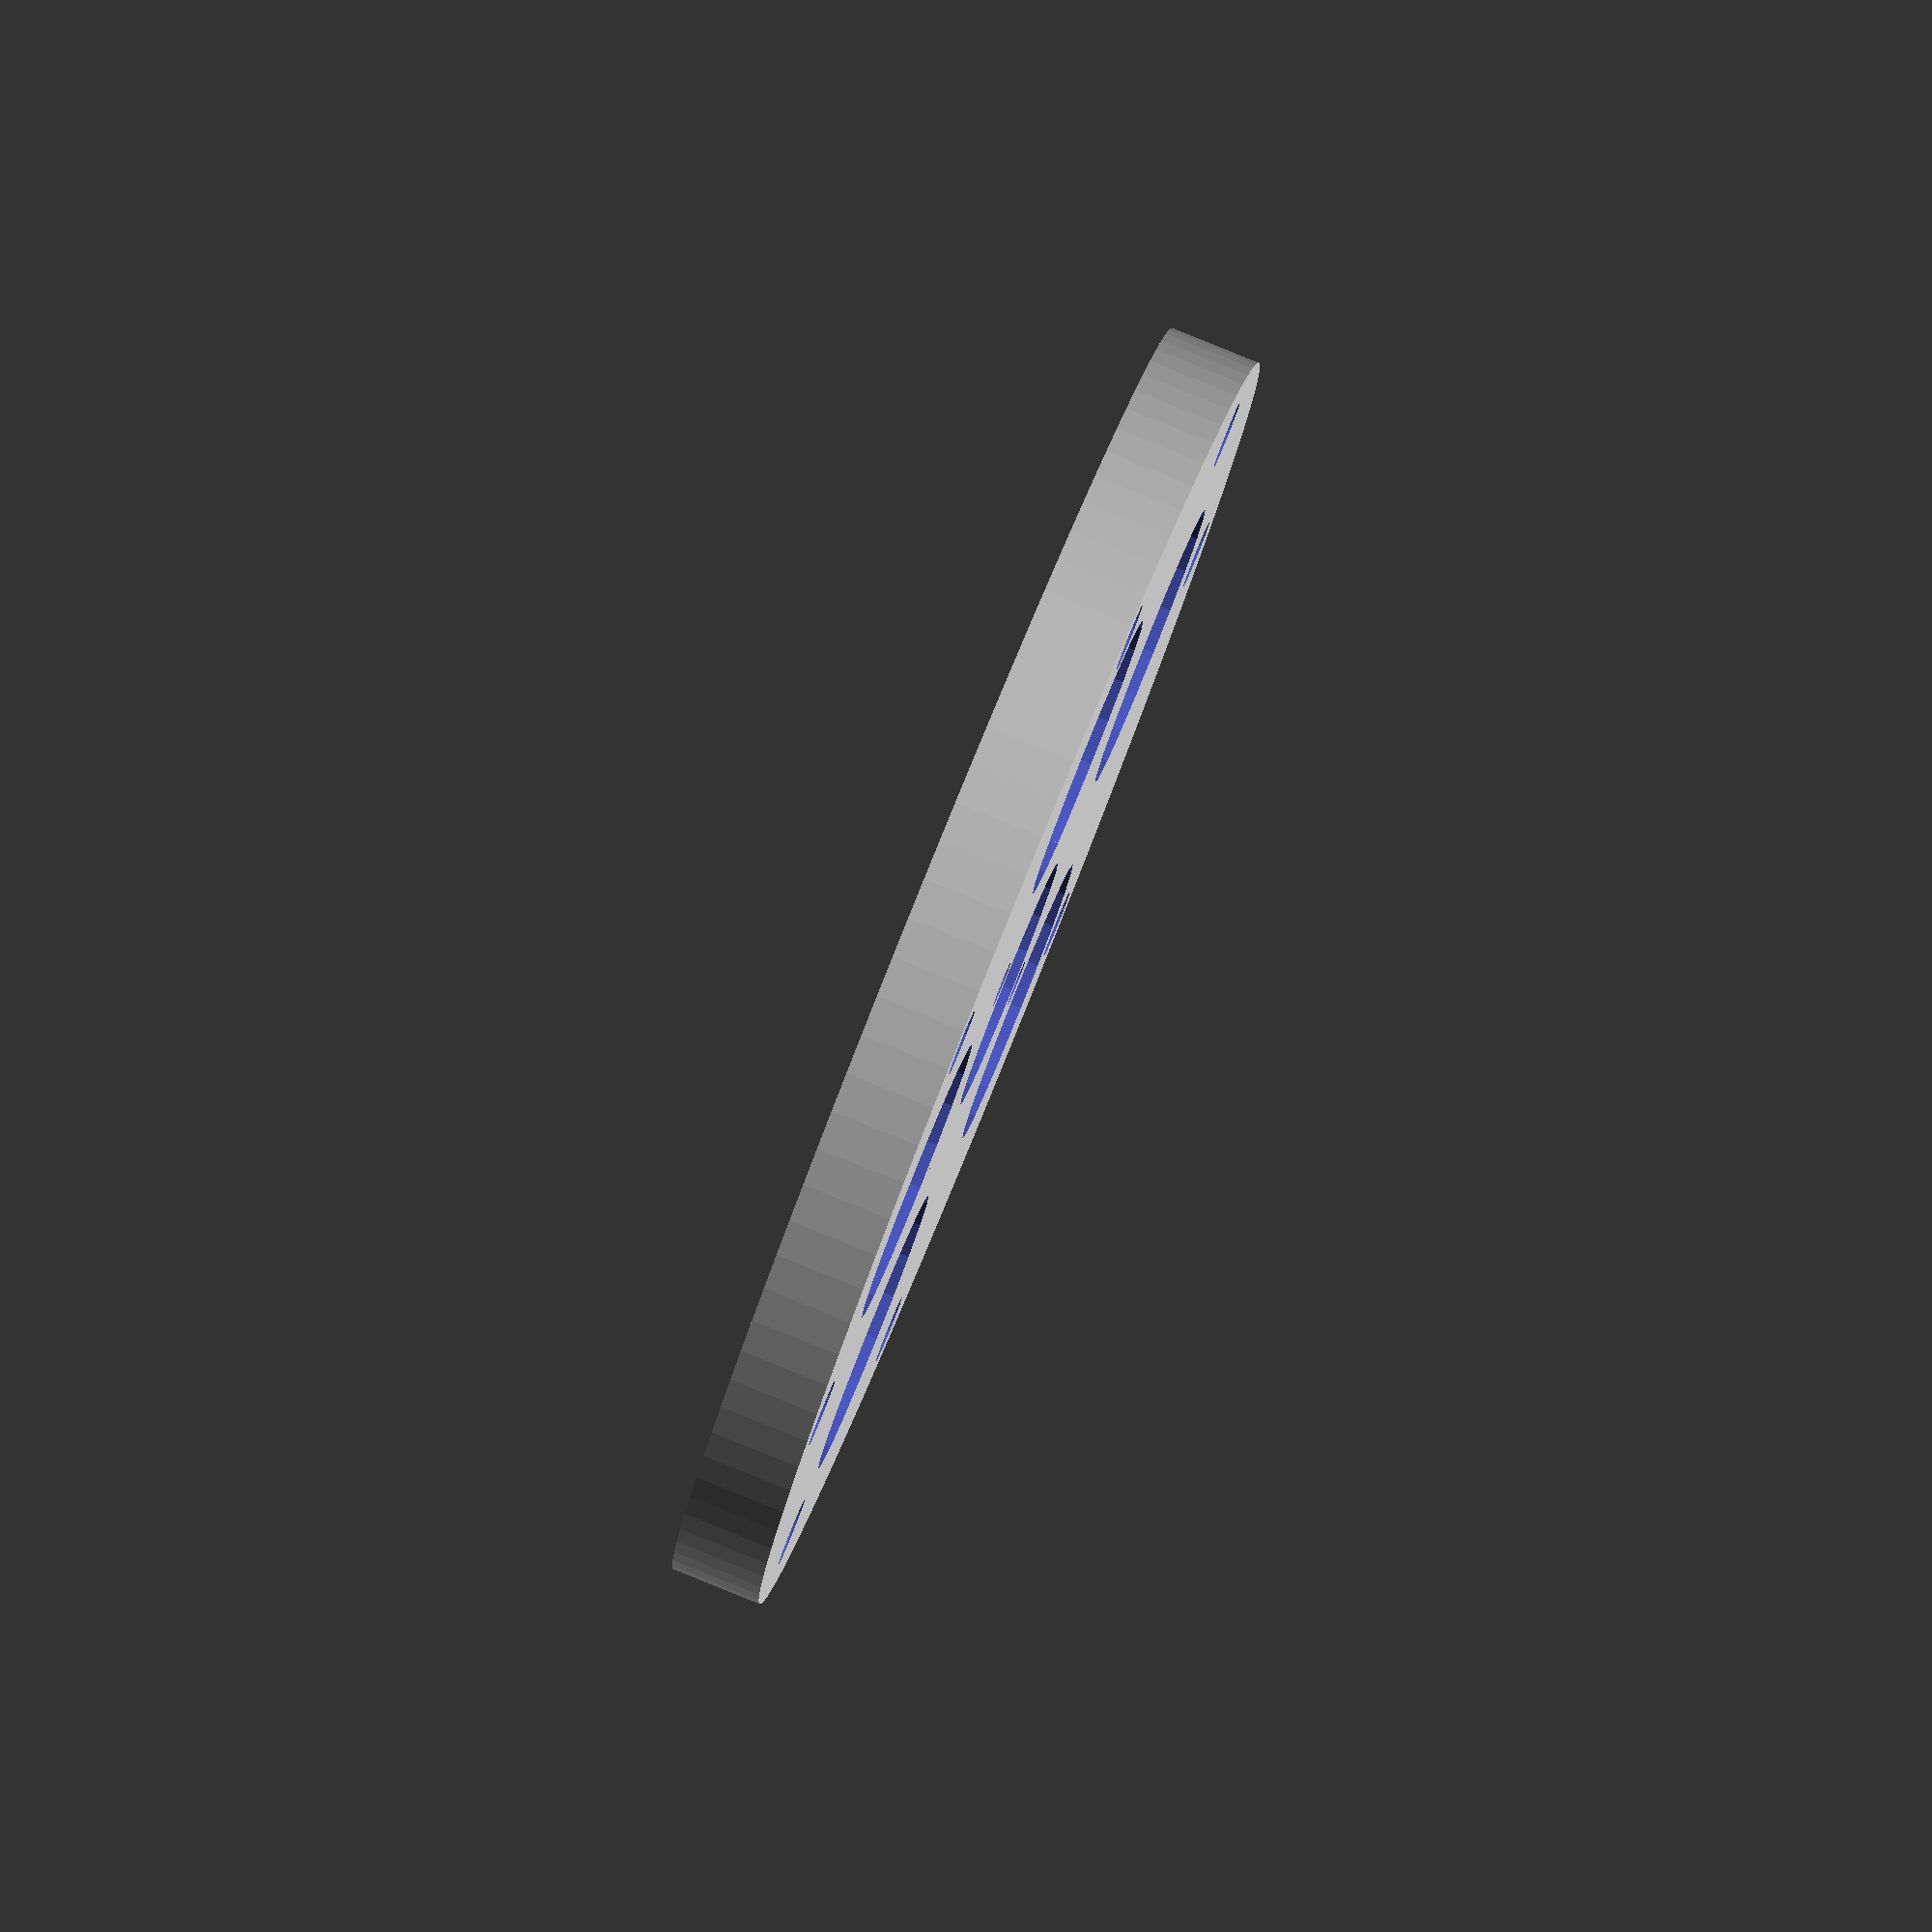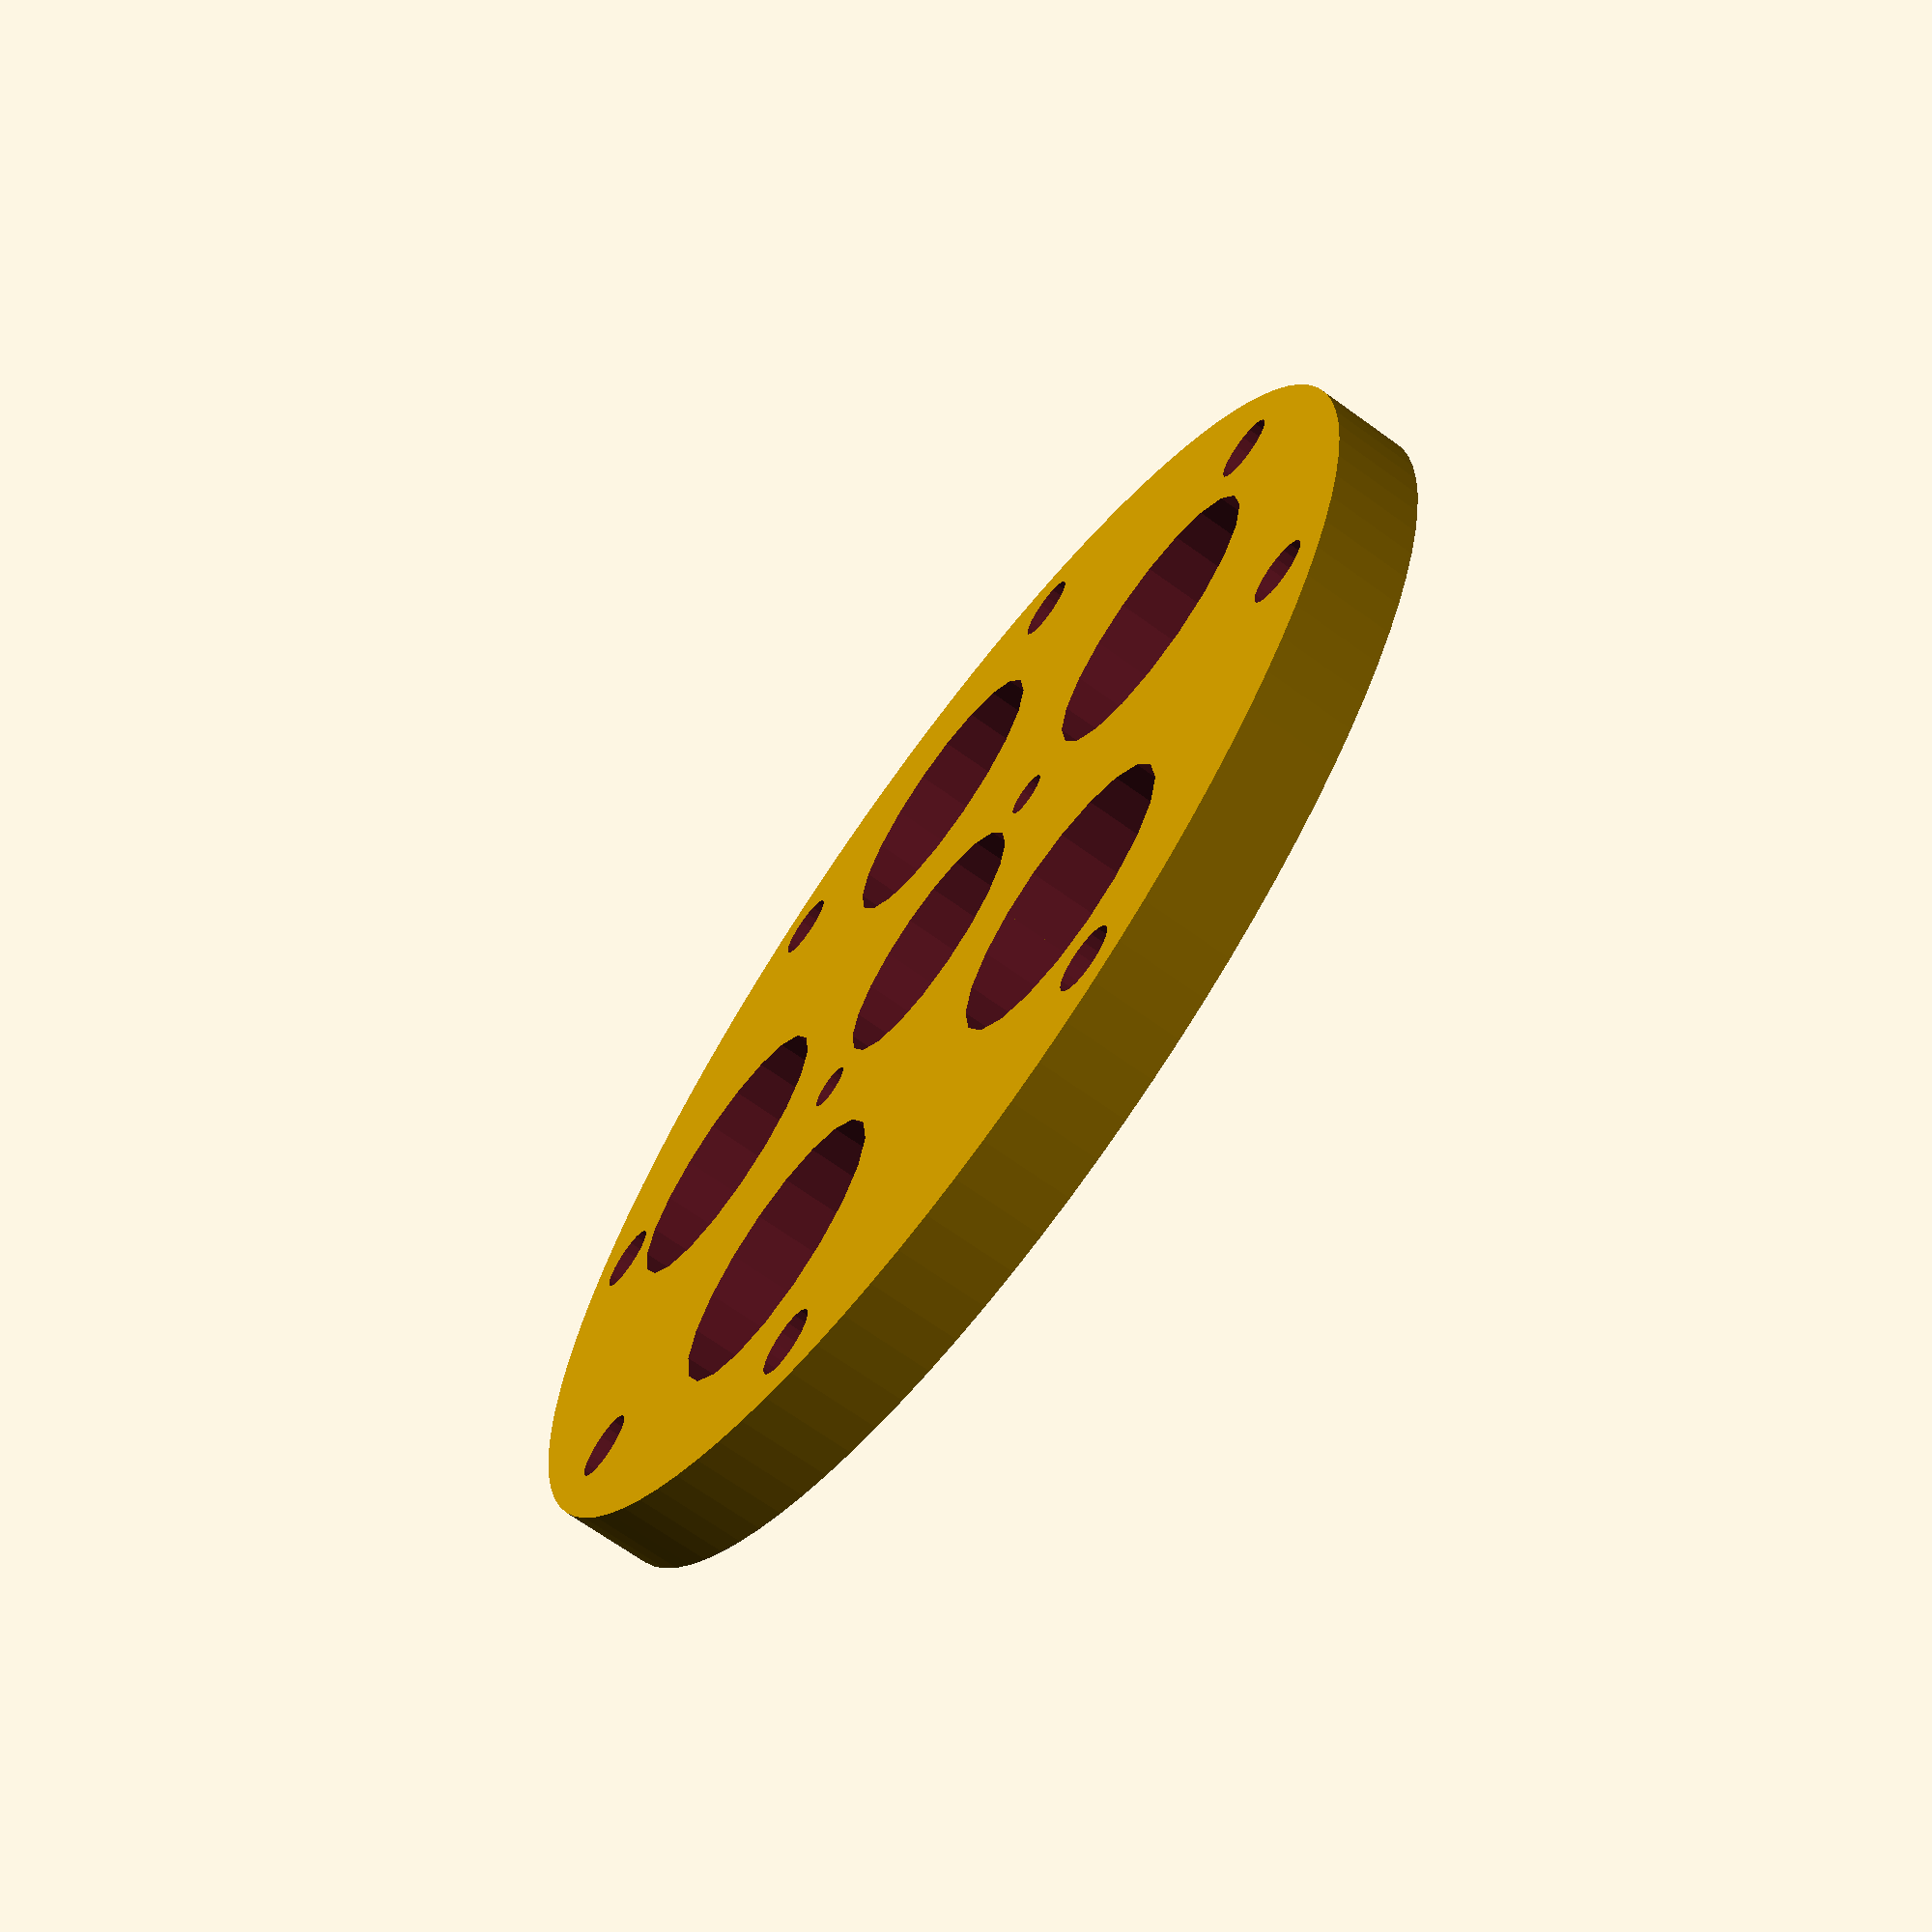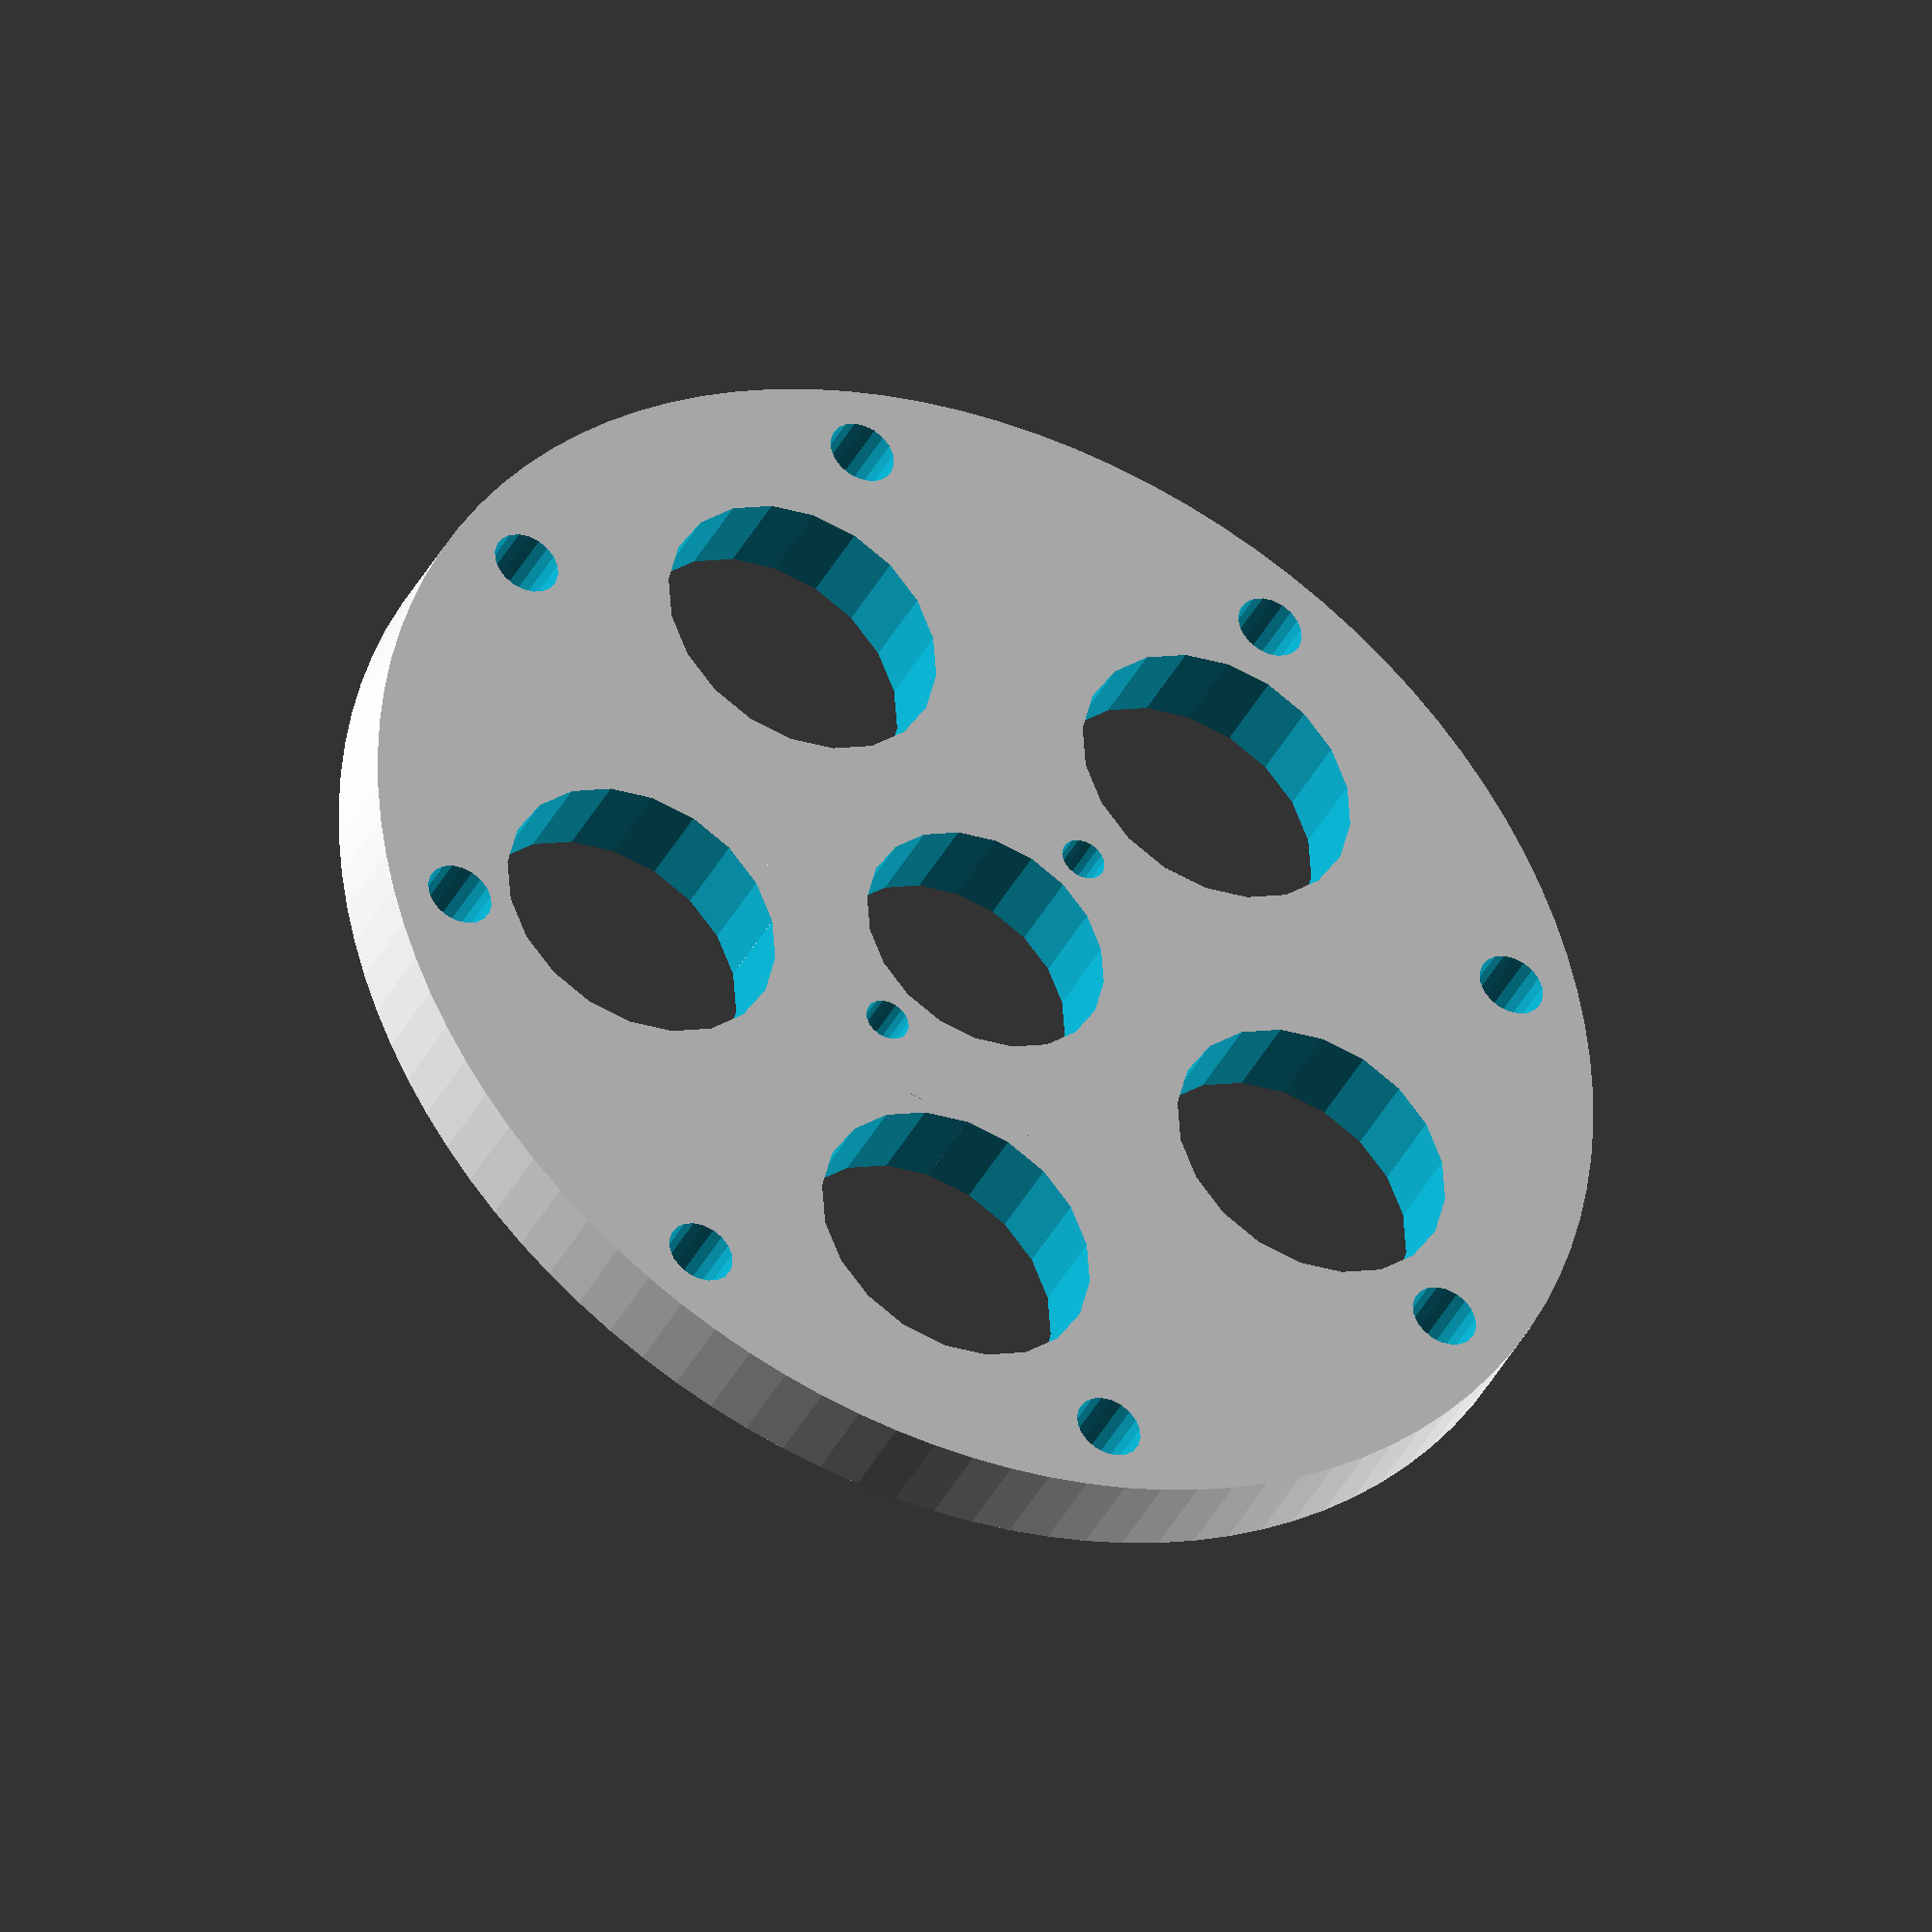
<openscad>
//RUEDA con radios 
//parametros rueda

//medidas del aro externo de la rueda.
diametro=86; //diametro externo de la rueda. influye en la velocidad.
grosor=6;	// grosor del aro externo de la rueda

//medidas de los radios
//grosor_radios=8; //grosor o altura de los radios

//medidas del hub central
grosor_hub=12; //grosor o altura del hub central. minimo grosor_tuerca+1
diam_hub=31;	//diametro del hub
diametro_tuerca=16.8; //diametro mayor, entre picos, de la tuerca
grosor_tuerca=6; //grosor o altura de la tuerca
diam_eje=5;  //eje central por el que pasa el tornillo de izquierdas
diam_eje_motor=9.6; //diametro del eje motor
diam_eje_mandril=12; //diametro del eje del mandril


//medidas de las cadenas
dientes=8; //numero de dientes de la rueda
paso=30; //distacia entre las tuercas o dientes de la cadena

//medidas de los agujeros del hub
tornillohub=2;
pasohub=diametro_tuerca+5.8;
metrica_hub=3;

//exterior (1) interior (2) suplementos(3)
pos_rueda=2;



angulodientes=360/dientes;
distanciadientes=paso*dientes/3.141592;

angulohub=360/tornillohub;
distanciahub=pasohub*tornillohub/3.141592;

module rueda(gros=grosor, diam=diametro, diam_axis=diam_eje,diam_tuerca=diametro_tuerca)
{
	difference(){
		union(){
			difference(){
			//rueda
				
				//parte exterior y radios
				cylinder (r=diam/2, h=gros, $fn=100);
				//translate([0,0,grosor_radios])
				//cylinder (r=(diam-20)/2, h=100, $fn=100);
				//vaciado de radios
				if (pos_rueda!=3){
					for (i=[0:4]) 
					{
					translate([(25)*cos(72*i),(25)*sin(72*i),-1])
					cylinder(r=(38)/4, h=100, $fn=20);
		
					}//fin for
				}
						
			}// fin diference
			//cilindro del hub	
			//si es rueda externa hub alto
			if (pos_rueda==1){
					cylinder (r=diam_hub/2, h=grosor_hub+grosor, $fn=20);
			}
			//si es rueda interna hub bajo
			if (pos_rueda==2){
					cylinder (r=diam_hub/2, h=grosor, $fn=20);
			}
		}// fin union
			if (pos_rueda==1){
				//taladro
				cylinder(r=diam_axis/2, h=80, $fn=30, center=true);
				//tuerca
				translate ([0,0,grosor])
				cylinder(r=diam_tuerca/2, h=grosor+grosor_hub+2, $fn=6);
				//agujero resto hub
				translate ([0,0,grosor+grosor_tuerca])
				cylinder(r=(diam_tuerca+1)/2, h=grosor+grosor_hub+2, $fn=20);
			}
			if (pos_rueda==2){
				//cylinder(r=diam_eje_mandril/2, h=80, $fn=30, center=true);
				//translate ([0,0,grosor-2])
				cylinder(r=(diam_tuerca)/2, h=grosor*5, $fn=20, center=true);
			}
	}//fin diference
}



difference()
//union()
{
	//rueda en si
	rueda();
	//taladros
	for (i=[0:dientes-1]) 
	{
		translate([distanciadientes/2*cos(angulodientes*i),distanciadientes/2*sin(angulodientes*i),0])
		cylinder(r=4.5/2, h=100, $fn=20);
		//translate ([8*cos(angulodientes*i),8*sin(angulodientes*i),grosor])
		//rotate([0,0,angulodientes*i])
		//cube([4,distanciadientes/2,10]);
	}
	//agujeros de union de hub
	for (i=[0:tornillohub-1]) 
	{
		translate([pasohub/2*cos(angulohub*i+39),pasohub/2*sin(angulohub*i+39),0])
		cylinder(r=metrica_hub/2, h=100, $fn=20,center=true);
		//translate ([8*cos(angulodientes*i),8*sin(angulodientes*i),grosor])
		//rotate([0,0,angulodientes*i])
		//cube([4,distanciadientes/2,10]);
	}
	if (pos_rueda==3){
		cylinder(r=(diametro-20)/2, h=20, $fn=50,center=true);	
	}

}

echo("diametro de la rueda   ",diametro);
echo("diametro de los dientes    ",distanciadientes);
echo("separacion entre dientes y borde   ",(diametro-distanciadientes)/2);
echo("Velocidad teorica a 550rpm ", (diametro*3.141592*550/1000000*60));
echo("diametro del hub    ",distanciahub);

	
</openscad>
<views>
elev=275.7 azim=302.7 roll=292.0 proj=o view=wireframe
elev=68.4 azim=201.1 roll=54.1 proj=p view=solid
elev=38.7 azim=166.8 roll=335.3 proj=o view=solid
</views>
